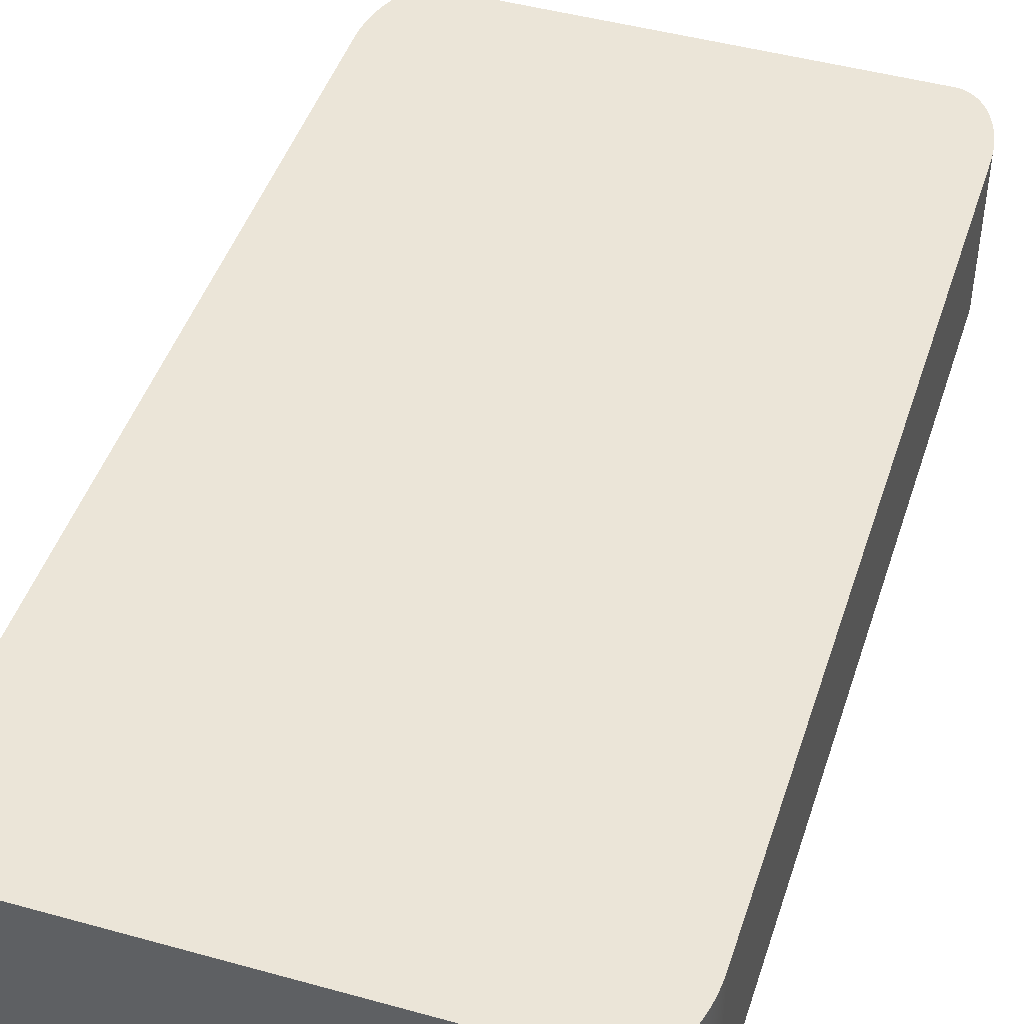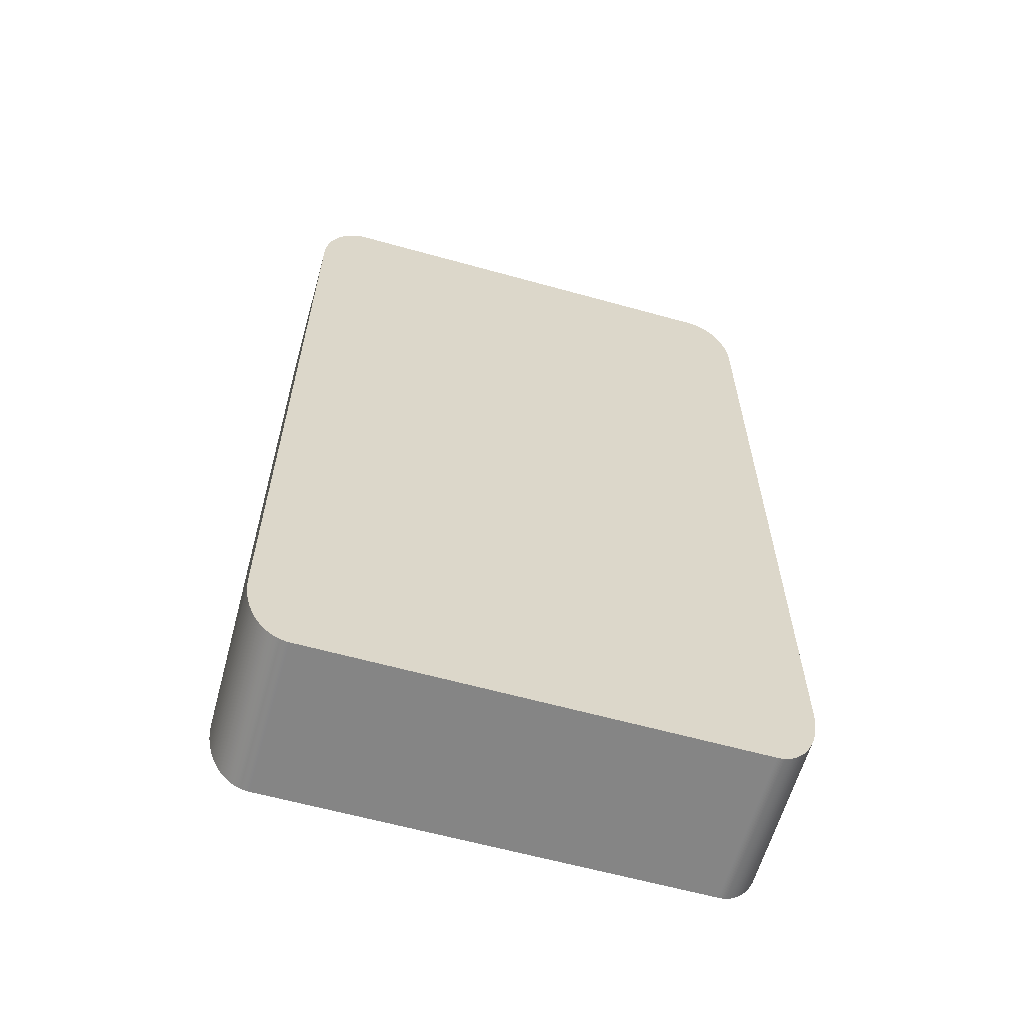
<metadata>
{"format":"obj","ext":"obj","renderer":"f3d","projection":"perspective","resolution":1024,"background":"white","views":[{"elev":45.8,"azim":17.7,"up":"+Y"},{"elev":-61.7,"azim":164.2,"up":"+Z"}]}
</metadata>
<code>
o Cube
v 1.907 0.5826 -2.901
v 1.574 0.5826 -3.516
v 1.907 0.5826 -2.916
v 1.907 0.5826 -2.931
v 1.906 0.5826 -2.946
v 1.906 0.5826 -2.961
v 1.905 0.5826 -2.976
v 1.904 0.5826 -2.991
v 1.902 0.5826 -3.006
v 1.901 0.5826 -3.021
v 1.899 0.5826 -3.036
v 1.897 0.5826 -3.05
v 1.895 0.5826 -3.065
v 1.893 0.5826 -3.08
v 1.89 0.5826 -3.094
v 1.888 0.5826 -3.108
v 1.885 0.5826 -3.122
v 1.882 0.5826 -3.136
v 1.879 0.5826 -3.15
v 1.875 0.5826 -3.164
v 1.872 0.5826 -3.178
v 1.868 0.5826 -3.191
v 1.864 0.5826 -3.204
v 1.86 0.5826 -3.217
v 1.855 0.5826 -3.23
v 1.851 0.5826 -3.243
v 1.846 0.5826 -3.255
v 1.842 0.5826 -3.267
v 1.837 0.5826 -3.279
v 1.831 0.5826 -3.291
v 1.826 0.5826 -3.303
v 1.821 0.5826 -3.314
v 1.815 0.5826 -3.325
v 1.809 0.5826 -3.336
v 1.804 0.5826 -3.346
v 1.798 0.5826 -3.357
v 1.791 0.5826 -3.367
v 1.785 0.5826 -3.376
v 1.779 0.5826 -3.386
v 1.772 0.5826 -3.395
v 1.766 0.5826 -3.404
v 1.759 0.5826 -3.412
v 1.752 0.5826 -3.421
v 1.745 0.5826 -3.429
v 1.738 0.5826 -3.436
v 1.731 0.5826 -3.443
v 1.724 0.5826 -3.45
v 1.716 0.5826 -3.457
v 1.709 0.5826 -3.463
v 1.701 0.5826 -3.469
v 1.694 0.5826 -3.475
v 1.686 0.5826 -3.48
v 1.678 0.5826 -3.485
v 1.67 0.5826 -3.49
v 1.663 0.5826 -3.494
v 1.655 0.5826 -3.498
v 1.647 0.5826 -3.501
v 1.639 0.5826 -3.504
v 1.631 0.5826 -3.507
v 1.623 0.5826 -3.509
v 1.614 0.5826 -3.511
v 1.606 0.5826 -3.513
v 1.598 0.5826 -3.514
v 1.59 0.5826 -3.515
v 1.582 0.5826 -3.516
v 1.574 -0.5826 -3.516
v 1.907 -0.5826 -2.901
v 1.582 -0.5826 -3.516
v 1.59 -0.5826 -3.515
v 1.598 -0.5826 -3.514
v 1.606 -0.5826 -3.513
v 1.614 -0.5826 -3.511
v 1.623 -0.5826 -3.509
v 1.631 -0.5826 -3.507
v 1.639 -0.5826 -3.504
v 1.647 -0.5826 -3.501
v 1.655 -0.5826 -3.498
v 1.663 -0.5826 -3.494
v 1.67 -0.5826 -3.49
v 1.678 -0.5826 -3.485
v 1.686 -0.5826 -3.48
v 1.694 -0.5826 -3.475
v 1.701 -0.5826 -3.469
v 1.709 -0.5826 -3.463
v 1.716 -0.5826 -3.457
v 1.724 -0.5826 -3.45
v 1.731 -0.5826 -3.443
v 1.738 -0.5826 -3.436
v 1.745 -0.5826 -3.429
v 1.752 -0.5826 -3.421
v 1.759 -0.5826 -3.412
v 1.766 -0.5826 -3.404
v 1.772 -0.5826 -3.395
v 1.779 -0.5826 -3.386
v 1.785 -0.5826 -3.376
v 1.791 -0.5826 -3.367
v 1.798 -0.5826 -3.357
v 1.804 -0.5826 -3.346
v 1.809 -0.5826 -3.336
v 1.815 -0.5826 -3.325
v 1.821 -0.5826 -3.314
v 1.826 -0.5826 -3.303
v 1.831 -0.5826 -3.291
v 1.837 -0.5826 -3.279
v 1.842 -0.5826 -3.267
v 1.846 -0.5826 -3.255
v 1.851 -0.5826 -3.243
v 1.855 -0.5826 -3.23
v 1.86 -0.5826 -3.217
v 1.864 -0.5826 -3.204
v 1.868 -0.5826 -3.191
v 1.872 -0.5826 -3.178
v 1.875 -0.5826 -3.164
v 1.879 -0.5826 -3.15
v 1.882 -0.5826 -3.136
v 1.885 -0.5826 -3.122
v 1.888 -0.5826 -3.108
v 1.89 -0.5826 -3.094
v 1.893 -0.5826 -3.08
v 1.895 -0.5826 -3.065
v 1.897 -0.5826 -3.05
v 1.899 -0.5826 -3.036
v 1.901 -0.5826 -3.021
v 1.902 -0.5826 -3.006
v 1.904 -0.5826 -2.991
v 1.905 -0.5826 -2.976
v 1.906 -0.5826 -2.961
v 1.906 -0.5826 -2.946
v 1.907 -0.5826 -2.931
v 1.907 -0.5826 -2.916
v 1.574 0.5826 3.516
v 1.907 0.5826 2.901
v 1.582 0.5826 3.516
v 1.59 0.5826 3.515
v 1.598 0.5826 3.514
v 1.606 0.5826 3.513
v 1.614 0.5826 3.511
v 1.623 0.5826 3.509
v 1.631 0.5826 3.507
v 1.639 0.5826 3.504
v 1.647 0.5826 3.501
v 1.655 0.5826 3.498
v 1.663 0.5826 3.494
v 1.67 0.5826 3.49
v 1.678 0.5826 3.485
v 1.686 0.5826 3.48
v 1.694 0.5826 3.475
v 1.701 0.5826 3.469
v 1.709 0.5826 3.463
v 1.716 0.5826 3.457
v 1.724 0.5826 3.45
v 1.731 0.5826 3.443
v 1.738 0.5826 3.436
v 1.745 0.5826 3.429
v 1.752 0.5826 3.421
v 1.759 0.5826 3.412
v 1.766 0.5826 3.404
v 1.772 0.5826 3.395
v 1.779 0.5826 3.386
v 1.785 0.5826 3.376
v 1.791 0.5826 3.367
v 1.798 0.5826 3.357
v 1.804 0.5826 3.346
v 1.809 0.5826 3.336
v 1.815 0.5826 3.325
v 1.821 0.5826 3.314
v 1.826 0.5826 3.303
v 1.831 0.5826 3.291
v 1.837 0.5826 3.279
v 1.842 0.5826 3.267
v 1.846 0.5826 3.255
v 1.851 0.5826 3.243
v 1.855 0.5826 3.23
v 1.86 0.5826 3.217
v 1.864 0.5826 3.204
v 1.868 0.5826 3.191
v 1.872 0.5826 3.178
v 1.875 0.5826 3.164
v 1.879 0.5826 3.15
v 1.882 0.5826 3.136
v 1.885 0.5826 3.122
v 1.888 0.5826 3.108
v 1.89 0.5826 3.094
v 1.893 0.5826 3.08
v 1.895 0.5826 3.065
v 1.897 0.5826 3.05
v 1.899 0.5826 3.036
v 1.901 0.5826 3.021
v 1.902 0.5826 3.006
v 1.904 0.5826 2.991
v 1.905 0.5826 2.976
v 1.906 0.5826 2.961
v 1.906 0.5826 2.946
v 1.907 0.5826 2.931
v 1.907 0.5826 2.916
v 1.907 -0.5826 2.901
v 1.574 -0.5826 3.516
v 1.907 -0.5826 2.916
v 1.907 -0.5826 2.931
v 1.906 -0.5826 2.946
v 1.906 -0.5826 2.961
v 1.905 -0.5826 2.976
v 1.904 -0.5826 2.991
v 1.902 -0.5826 3.006
v 1.901 -0.5826 3.021
v 1.899 -0.5826 3.036
v 1.897 -0.5826 3.05
v 1.895 -0.5826 3.065
v 1.893 -0.5826 3.08
v 1.89 -0.5826 3.094
v 1.888 -0.5826 3.108
v 1.885 -0.5826 3.122
v 1.882 -0.5826 3.136
v 1.879 -0.5826 3.15
v 1.875 -0.5826 3.164
v 1.872 -0.5826 3.178
v 1.868 -0.5826 3.191
v 1.864 -0.5826 3.204
v 1.86 -0.5826 3.217
v 1.855 -0.5826 3.23
v 1.851 -0.5826 3.243
v 1.846 -0.5826 3.255
v 1.842 -0.5826 3.267
v 1.837 -0.5826 3.279
v 1.831 -0.5826 3.291
v 1.826 -0.5826 3.303
v 1.821 -0.5826 3.314
v 1.815 -0.5826 3.325
v 1.809 -0.5826 3.336
v 1.804 -0.5826 3.346
v 1.798 -0.5826 3.357
v 1.791 -0.5826 3.367
v 1.785 -0.5826 3.376
v 1.779 -0.5826 3.386
v 1.772 -0.5826 3.395
v 1.766 -0.5826 3.404
v 1.759 -0.5826 3.412
v 1.752 -0.5826 3.421
v 1.745 -0.5826 3.429
v 1.738 -0.5826 3.436
v 1.731 -0.5826 3.443
v 1.724 -0.5826 3.45
v 1.716 -0.5826 3.457
v 1.709 -0.5826 3.463
v 1.701 -0.5826 3.469
v 1.694 -0.5826 3.475
v 1.686 -0.5826 3.48
v 1.678 -0.5826 3.485
v 1.67 -0.5826 3.49
v 1.663 -0.5826 3.494
v 1.655 -0.5826 3.498
v 1.647 -0.5826 3.501
v 1.639 -0.5826 3.504
v 1.631 -0.5826 3.507
v 1.623 -0.5826 3.509
v 1.614 -0.5826 3.511
v 1.606 -0.5826 3.513
v 1.598 -0.5826 3.514
v 1.59 -0.5826 3.515
v 1.582 -0.5826 3.516
v -1.574 0.5826 -3.516
v -1.907 0.5826 -2.901
v -1.582 0.5826 -3.516
v -1.59 0.5826 -3.515
v -1.598 0.5826 -3.514
v -1.606 0.5826 -3.513
v -1.614 0.5826 -3.511
v -1.623 0.5826 -3.509
v -1.631 0.5826 -3.507
v -1.639 0.5826 -3.504
v -1.647 0.5826 -3.501
v -1.655 0.5826 -3.498
v -1.663 0.5826 -3.494
v -1.67 0.5826 -3.49
v -1.678 0.5826 -3.485
v -1.686 0.5826 -3.48
v -1.694 0.5826 -3.475
v -1.701 0.5826 -3.469
v -1.709 0.5826 -3.463
v -1.716 0.5826 -3.457
v -1.724 0.5826 -3.45
v -1.731 0.5826 -3.443
v -1.738 0.5826 -3.436
v -1.745 0.5826 -3.429
v -1.752 0.5826 -3.421
v -1.759 0.5826 -3.412
v -1.766 0.5826 -3.404
v -1.772 0.5826 -3.395
v -1.779 0.5826 -3.386
v -1.785 0.5826 -3.376
v -1.791 0.5826 -3.367
v -1.798 0.5826 -3.357
v -1.804 0.5826 -3.346
v -1.809 0.5826 -3.336
v -1.815 0.5826 -3.325
v -1.821 0.5826 -3.314
v -1.826 0.5826 -3.303
v -1.831 0.5826 -3.291
v -1.837 0.5826 -3.279
v -1.842 0.5826 -3.267
v -1.846 0.5826 -3.255
v -1.851 0.5826 -3.243
v -1.855 0.5826 -3.23
v -1.86 0.5826 -3.217
v -1.864 0.5826 -3.204
v -1.868 0.5826 -3.191
v -1.872 0.5826 -3.178
v -1.875 0.5826 -3.164
v -1.879 0.5826 -3.15
v -1.882 0.5826 -3.136
v -1.885 0.5826 -3.122
v -1.888 0.5826 -3.108
v -1.89 0.5826 -3.094
v -1.893 0.5826 -3.08
v -1.895 0.5826 -3.065
v -1.897 0.5826 -3.05
v -1.899 0.5826 -3.036
v -1.901 0.5826 -3.021
v -1.902 0.5826 -3.006
v -1.904 0.5826 -2.991
v -1.905 0.5826 -2.976
v -1.906 0.5826 -2.961
v -1.906 0.5826 -2.946
v -1.907 0.5826 -2.931
v -1.907 0.5826 -2.916
v -1.907 -0.5826 -2.901
v -1.574 -0.5826 -3.516
v -1.907 -0.5826 -2.916
v -1.907 -0.5826 -2.931
v -1.906 -0.5826 -2.946
v -1.906 -0.5826 -2.961
v -1.905 -0.5826 -2.976
v -1.904 -0.5826 -2.991
v -1.902 -0.5826 -3.006
v -1.901 -0.5826 -3.021
v -1.899 -0.5826 -3.036
v -1.897 -0.5826 -3.05
v -1.895 -0.5826 -3.065
v -1.893 -0.5826 -3.08
v -1.89 -0.5826 -3.094
v -1.888 -0.5826 -3.108
v -1.885 -0.5826 -3.122
v -1.882 -0.5826 -3.136
v -1.879 -0.5826 -3.15
v -1.875 -0.5826 -3.164
v -1.872 -0.5826 -3.178
v -1.868 -0.5826 -3.191
v -1.864 -0.5826 -3.204
v -1.86 -0.5826 -3.217
v -1.855 -0.5826 -3.23
v -1.851 -0.5826 -3.243
v -1.846 -0.5826 -3.255
v -1.842 -0.5826 -3.267
v -1.837 -0.5826 -3.279
v -1.831 -0.5826 -3.291
v -1.826 -0.5826 -3.303
v -1.821 -0.5826 -3.314
v -1.815 -0.5826 -3.325
v -1.809 -0.5826 -3.336
v -1.804 -0.5826 -3.346
v -1.798 -0.5826 -3.357
v -1.791 -0.5826 -3.367
v -1.785 -0.5826 -3.376
v -1.779 -0.5826 -3.386
v -1.772 -0.5826 -3.395
v -1.766 -0.5826 -3.404
v -1.759 -0.5826 -3.412
v -1.752 -0.5826 -3.421
v -1.745 -0.5826 -3.429
v -1.738 -0.5826 -3.436
v -1.731 -0.5826 -3.443
v -1.724 -0.5826 -3.45
v -1.716 -0.5826 -3.457
v -1.709 -0.5826 -3.463
v -1.701 -0.5826 -3.469
v -1.694 -0.5826 -3.475
v -1.686 -0.5826 -3.48
v -1.678 -0.5826 -3.485
v -1.67 -0.5826 -3.49
v -1.663 -0.5826 -3.494
v -1.655 -0.5826 -3.498
v -1.647 -0.5826 -3.501
v -1.639 -0.5826 -3.504
v -1.631 -0.5826 -3.507
v -1.623 -0.5826 -3.509
v -1.614 -0.5826 -3.511
v -1.606 -0.5826 -3.513
v -1.598 -0.5826 -3.514
v -1.59 -0.5826 -3.515
v -1.582 -0.5826 -3.516
v -1.907 0.5826 2.901
v -1.574 0.5826 3.516
v -1.907 0.5826 2.916
v -1.907 0.5826 2.931
v -1.906 0.5826 2.946
v -1.906 0.5826 2.961
v -1.905 0.5826 2.976
v -1.904 0.5826 2.991
v -1.902 0.5826 3.006
v -1.901 0.5826 3.021
v -1.899 0.5826 3.036
v -1.897 0.5826 3.05
v -1.895 0.5826 3.065
v -1.893 0.5826 3.08
v -1.89 0.5826 3.094
v -1.888 0.5826 3.108
v -1.885 0.5826 3.122
v -1.882 0.5826 3.136
v -1.879 0.5826 3.15
v -1.875 0.5826 3.164
v -1.872 0.5826 3.178
v -1.868 0.5826 3.191
v -1.864 0.5826 3.204
v -1.86 0.5826 3.217
v -1.855 0.5826 3.23
v -1.851 0.5826 3.243
v -1.846 0.5826 3.255
v -1.842 0.5826 3.267
v -1.837 0.5826 3.279
v -1.831 0.5826 3.291
v -1.826 0.5826 3.303
v -1.821 0.5826 3.314
v -1.815 0.5826 3.325
v -1.809 0.5826 3.336
v -1.804 0.5826 3.346
v -1.798 0.5826 3.357
v -1.791 0.5826 3.367
v -1.785 0.5826 3.376
v -1.779 0.5826 3.386
v -1.772 0.5826 3.395
v -1.766 0.5826 3.404
v -1.759 0.5826 3.412
v -1.752 0.5826 3.421
v -1.745 0.5826 3.429
v -1.738 0.5826 3.436
v -1.731 0.5826 3.443
v -1.724 0.5826 3.45
v -1.716 0.5826 3.457
v -1.709 0.5826 3.463
v -1.701 0.5826 3.469
v -1.694 0.5826 3.475
v -1.686 0.5826 3.48
v -1.678 0.5826 3.485
v -1.67 0.5826 3.49
v -1.663 0.5826 3.494
v -1.655 0.5826 3.498
v -1.647 0.5826 3.501
v -1.639 0.5826 3.504
v -1.631 0.5826 3.507
v -1.623 0.5826 3.509
v -1.614 0.5826 3.511
v -1.606 0.5826 3.513
v -1.598 0.5826 3.514
v -1.59 0.5826 3.515
v -1.582 0.5826 3.516
v -1.574 -0.5826 3.516
v -1.907 -0.5826 2.901
v -1.582 -0.5826 3.516
v -1.59 -0.5826 3.515
v -1.598 -0.5826 3.514
v -1.606 -0.5826 3.513
v -1.614 -0.5826 3.511
v -1.623 -0.5826 3.509
v -1.631 -0.5826 3.507
v -1.639 -0.5826 3.504
v -1.647 -0.5826 3.501
v -1.655 -0.5826 3.498
v -1.663 -0.5826 3.494
v -1.67 -0.5826 3.49
v -1.678 -0.5826 3.485
v -1.686 -0.5826 3.48
v -1.694 -0.5826 3.475
v -1.701 -0.5826 3.469
v -1.709 -0.5826 3.463
v -1.716 -0.5826 3.457
v -1.724 -0.5826 3.45
v -1.731 -0.5826 3.443
v -1.738 -0.5826 3.436
v -1.745 -0.5826 3.429
v -1.752 -0.5826 3.421
v -1.759 -0.5826 3.412
v -1.766 -0.5826 3.404
v -1.772 -0.5826 3.395
v -1.779 -0.5826 3.386
v -1.785 -0.5826 3.376
v -1.791 -0.5826 3.367
v -1.798 -0.5826 3.357
v -1.804 -0.5826 3.346
v -1.809 -0.5826 3.336
v -1.815 -0.5826 3.325
v -1.821 -0.5826 3.314
v -1.826 -0.5826 3.303
v -1.831 -0.5826 3.291
v -1.837 -0.5826 3.279
v -1.842 -0.5826 3.267
v -1.846 -0.5826 3.255
v -1.851 -0.5826 3.243
v -1.855 -0.5826 3.23
v -1.86 -0.5826 3.217
v -1.864 -0.5826 3.204
v -1.868 -0.5826 3.191
v -1.872 -0.5826 3.178
v -1.875 -0.5826 3.164
v -1.879 -0.5826 3.15
v -1.882 -0.5826 3.136
v -1.885 -0.5826 3.122
v -1.888 -0.5826 3.108
v -1.89 -0.5826 3.094
v -1.893 -0.5826 3.08
v -1.895 -0.5826 3.065
v -1.897 -0.5826 3.05
v -1.899 -0.5826 3.036
v -1.901 -0.5826 3.021
v -1.902 -0.5826 3.006
v -1.904 -0.5826 2.991
v -1.905 -0.5826 2.976
v -1.906 -0.5826 2.961
v -1.906 -0.5826 2.946
v -1.907 -0.5826 2.931
v -1.907 -0.5826 2.916
f 326 328 329 330 331 332 333 334 335 336 337 338 339 340 341 342 343 344 345 346 347 348 349 350 351 352 353 354 355 356 357 358 359 360 361 362 363 364 365 366 367 368 369 370 371 372 373 374 375 376 377 378 379 380 381 382 383 384 385 386 387 388 389 390 327 66 68 69 70 71 72 73 74 75 76 77 78 79 80 81 82 83 84 85 86 87 88 89 90 91 92 93 94 95 96 97 98 99 100 101 102 103 104 105 106 107 108 109 110 111 112 113 114 115 116 117 118 119 120 121 122 123 124 125 126 127 128 129 130 67 196 198 199 200 201 202 203 204 205 206 207 208 209 210 211 212 213 214 215 216 217 218 219 220 221 222 223 224 225 226 227 228 229 230 231 232 233 234 235 236 237 238 239 240 241 242 243 244 245 246 247 248 249 250 251 252 253 254 255 256 257 258 259 260 197 456 458 459 460 461 462 463 464 465 466 467 468 469 470 471 472 473 474 475 476 477 478 479 480 481 482 483 484 485 486 487 488 489 490 491 492 493 494 495 496 497 498 499 500 501 502 503 504 505 506 507 508 509 510 511 512 513 514 515 516 517 518 519 520 457
f 457 391 262 326
f 197 131 392 456
f 1 3 4 5 6 7 8 9 10 11 12 13 14 15 16 17 18 19 20 21 22 23 24 25 26 27 28 29 30 31 32 33 34 35 36 37 38 39 40 41 42 43 44 45 46 47 48 49 50 51 52 53 54 55 56 57 58 59 60 61 62 63 64 65 2 261 263 264 265 266 267 268 269 270 271 272 273 274 275 276 277 278 279 280 281 282 283 284 285 286 287 288 289 290 291 292 293 294 295 296 297 298 299 300 301 302 303 304 305 306 307 308 309 310 311 312 313 314 315 316 317 318 319 320 321 322 323 324 325 262 391 393 394 395 396 397 398 399 400 401 402 403 404 405 406 407 408 409 410 411 412 413 414 415 416 417 418 419 420 421 422 423 424 425 426 427 428 429 430 431 432 433 434 435 436 437 438 439 440 441 442 443 444 445 446 447 448 449 450 451 452 453 454 455 392 131 133 134 135 136 137 138 139 140 141 142 143 144 145 146 147 148 149 150 151 152 153 154 155 156 157 158 159 160 161 162 163 164 165 166 167 168 169 170 171 172 173 174 175 176 177 178 179 180 181 182 183 184 185 186 187 188 189 190 191 192 193 194 195 132
f 67 1 132 196
f 1 67 130 3
f 3 130 129 4
f 4 129 128 5
f 5 128 127 6
f 6 127 126 7
f 7 126 125 8
f 8 125 124 9
f 9 124 123 10
f 10 123 122 11
f 11 122 121 12
f 12 121 120 13
f 13 120 119 14
f 14 119 118 15
f 15 118 117 16
f 16 117 116 17
f 17 116 115 18
f 18 115 114 19
f 19 114 113 20
f 20 113 112 21
f 21 112 111 22
f 22 111 110 23
f 23 110 109 24
f 24 109 108 25
f 25 108 107 26
f 26 107 106 27
f 27 106 105 28
f 28 105 104 29
f 29 104 103 30
f 30 103 102 31
f 31 102 101 32
f 32 101 100 33
f 33 100 99 34
f 34 99 98 35
f 35 98 97 36
f 36 97 96 37
f 37 96 95 38
f 38 95 94 39
f 39 94 93 40
f 40 93 92 41
f 41 92 91 42
f 42 91 90 43
f 43 90 89 44
f 44 89 88 45
f 45 88 87 46
f 46 87 86 47
f 47 86 85 48
f 48 85 84 49
f 49 84 83 50
f 50 83 82 51
f 51 82 81 52
f 52 81 80 53
f 53 80 79 54
f 54 79 78 55
f 55 78 77 56
f 56 77 76 57
f 57 76 75 58
f 58 75 74 59
f 59 74 73 60
f 60 73 72 61
f 61 72 71 62
f 62 71 70 63
f 63 70 69 64
f 64 69 68 65
f 65 68 66 2
f 456 392 455 458
f 458 455 454 459
f 459 454 453 460
f 460 453 452 461
f 461 452 451 462
f 462 451 450 463
f 463 450 449 464
f 464 449 448 465
f 465 448 447 466
f 466 447 446 467
f 467 446 445 468
f 468 445 444 469
f 469 444 443 470
f 470 443 442 471
f 471 442 441 472
f 472 441 440 473
f 473 440 439 474
f 474 439 438 475
f 475 438 437 476
f 476 437 436 477
f 477 436 435 478
f 478 435 434 479
f 479 434 433 480
f 480 433 432 481
f 481 432 431 482
f 482 431 430 483
f 483 430 429 484
f 484 429 428 485
f 485 428 427 486
f 486 427 426 487
f 487 426 425 488
f 488 425 424 489
f 489 424 423 490
f 490 423 422 491
f 491 422 421 492
f 492 421 420 493
f 493 420 419 494
f 494 419 418 495
f 495 418 417 496
f 496 417 416 497
f 497 416 415 498
f 498 415 414 499
f 499 414 413 500
f 500 413 412 501
f 501 412 411 502
f 502 411 410 503
f 503 410 409 504
f 504 409 408 505
f 505 408 407 506
f 506 407 406 507
f 507 406 405 508
f 508 405 404 509
f 509 404 403 510
f 510 403 402 511
f 511 402 401 512
f 512 401 400 513
f 513 400 399 514
f 514 399 398 515
f 515 398 397 516
f 516 397 396 517
f 517 396 395 518
f 518 395 394 519
f 519 394 393 520
f 520 393 391 457
f 131 197 260 133
f 133 260 259 134
f 134 259 258 135
f 135 258 257 136
f 136 257 256 137
f 137 256 255 138
f 138 255 254 139
f 139 254 253 140
f 140 253 252 141
f 141 252 251 142
f 142 251 250 143
f 143 250 249 144
f 144 249 248 145
f 145 248 247 146
f 146 247 246 147
f 147 246 245 148
f 148 245 244 149
f 149 244 243 150
f 150 243 242 151
f 151 242 241 152
f 152 241 240 153
f 153 240 239 154
f 154 239 238 155
f 155 238 237 156
f 156 237 236 157
f 157 236 235 158
f 158 235 234 159
f 159 234 233 160
f 160 233 232 161
f 161 232 231 162
f 162 231 230 163
f 163 230 229 164
f 164 229 228 165
f 165 228 227 166
f 166 227 226 167
f 167 226 225 168
f 168 225 224 169
f 169 224 223 170
f 170 223 222 171
f 171 222 221 172
f 172 221 220 173
f 173 220 219 174
f 174 219 218 175
f 175 218 217 176
f 176 217 216 177
f 177 216 215 178
f 178 215 214 179
f 179 214 213 180
f 180 213 212 181
f 181 212 211 182
f 182 211 210 183
f 183 210 209 184
f 184 209 208 185
f 185 208 207 186
f 186 207 206 187
f 187 206 205 188
f 188 205 204 189
f 189 204 203 190
f 190 203 202 191
f 191 202 201 192
f 192 201 200 193
f 193 200 199 194
f 194 199 198 195
f 195 198 196 132
f 261 327 390 263
f 263 390 389 264
f 264 389 388 265
f 265 388 387 266
f 266 387 386 267
f 267 386 385 268
f 268 385 384 269
f 269 384 383 270
f 270 383 382 271
f 271 382 381 272
f 272 381 380 273
f 273 380 379 274
f 274 379 378 275
f 275 378 377 276
f 276 377 376 277
f 277 376 375 278
f 278 375 374 279
f 279 374 373 280
f 280 373 372 281
f 281 372 371 282
f 282 371 370 283
f 283 370 369 284
f 284 369 368 285
f 285 368 367 286
f 286 367 366 287
f 287 366 365 288
f 288 365 364 289
f 289 364 363 290
f 290 363 362 291
f 291 362 361 292
f 292 361 360 293
f 293 360 359 294
f 294 359 358 295
f 295 358 357 296
f 296 357 356 297
f 297 356 355 298
f 298 355 354 299
f 299 354 353 300
f 300 353 352 301
f 301 352 351 302
f 302 351 350 303
f 303 350 349 304
f 304 349 348 305
f 305 348 347 306
f 306 347 346 307
f 307 346 345 308
f 308 345 344 309
f 309 344 343 310
f 310 343 342 311
f 311 342 341 312
f 312 341 340 313
f 313 340 339 314
f 314 339 338 315
f 315 338 337 316
f 316 337 336 317
f 317 336 335 318
f 318 335 334 319
f 319 334 333 320
f 320 333 332 321
f 321 332 331 322
f 322 331 330 323
f 323 330 329 324
f 324 329 328 325
f 325 328 326 262
f 327 261 2 66

</code>
